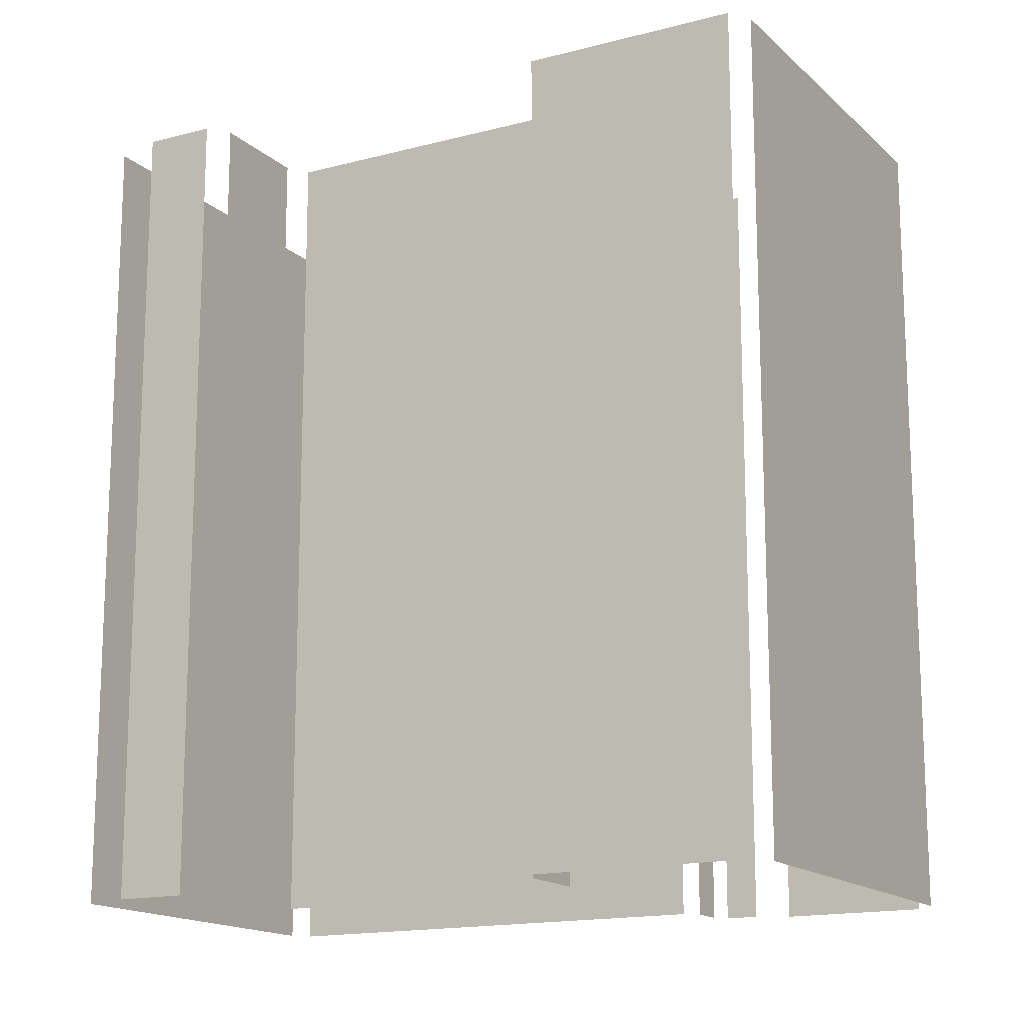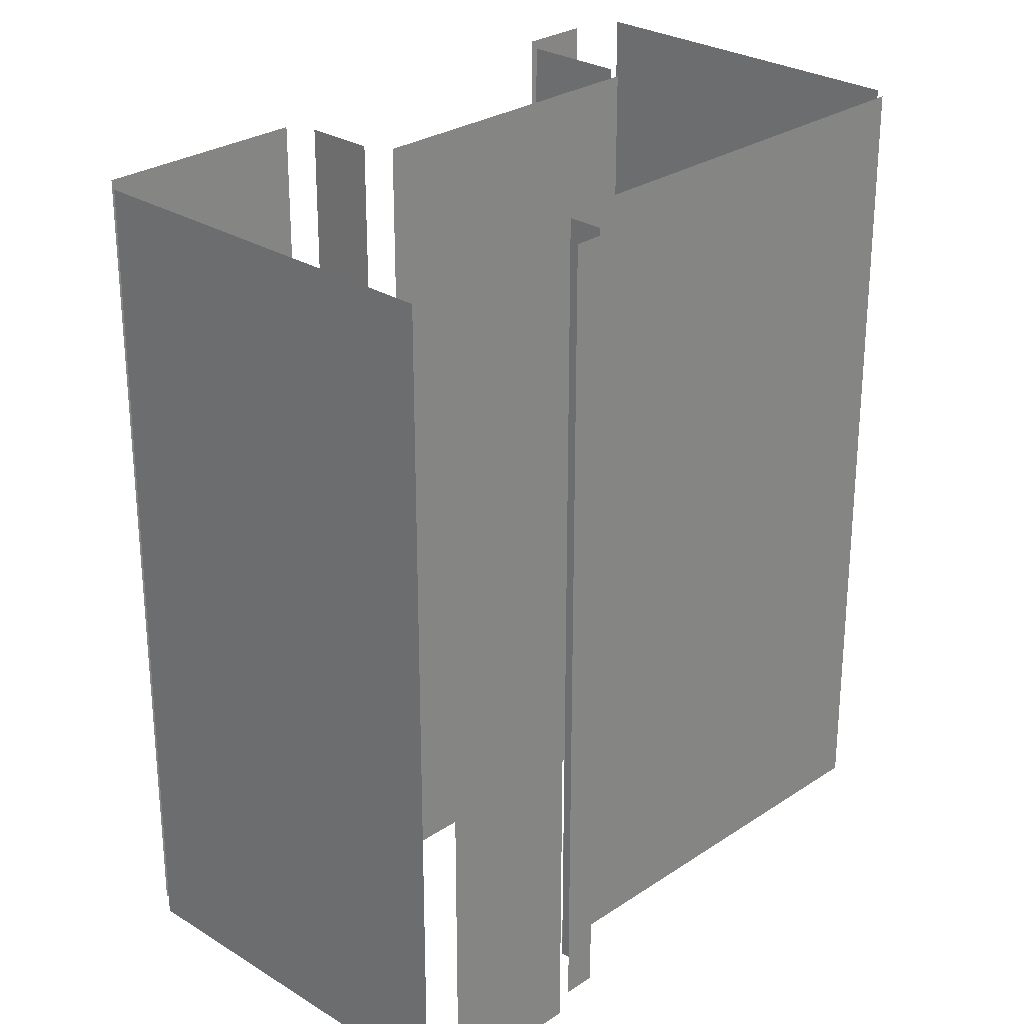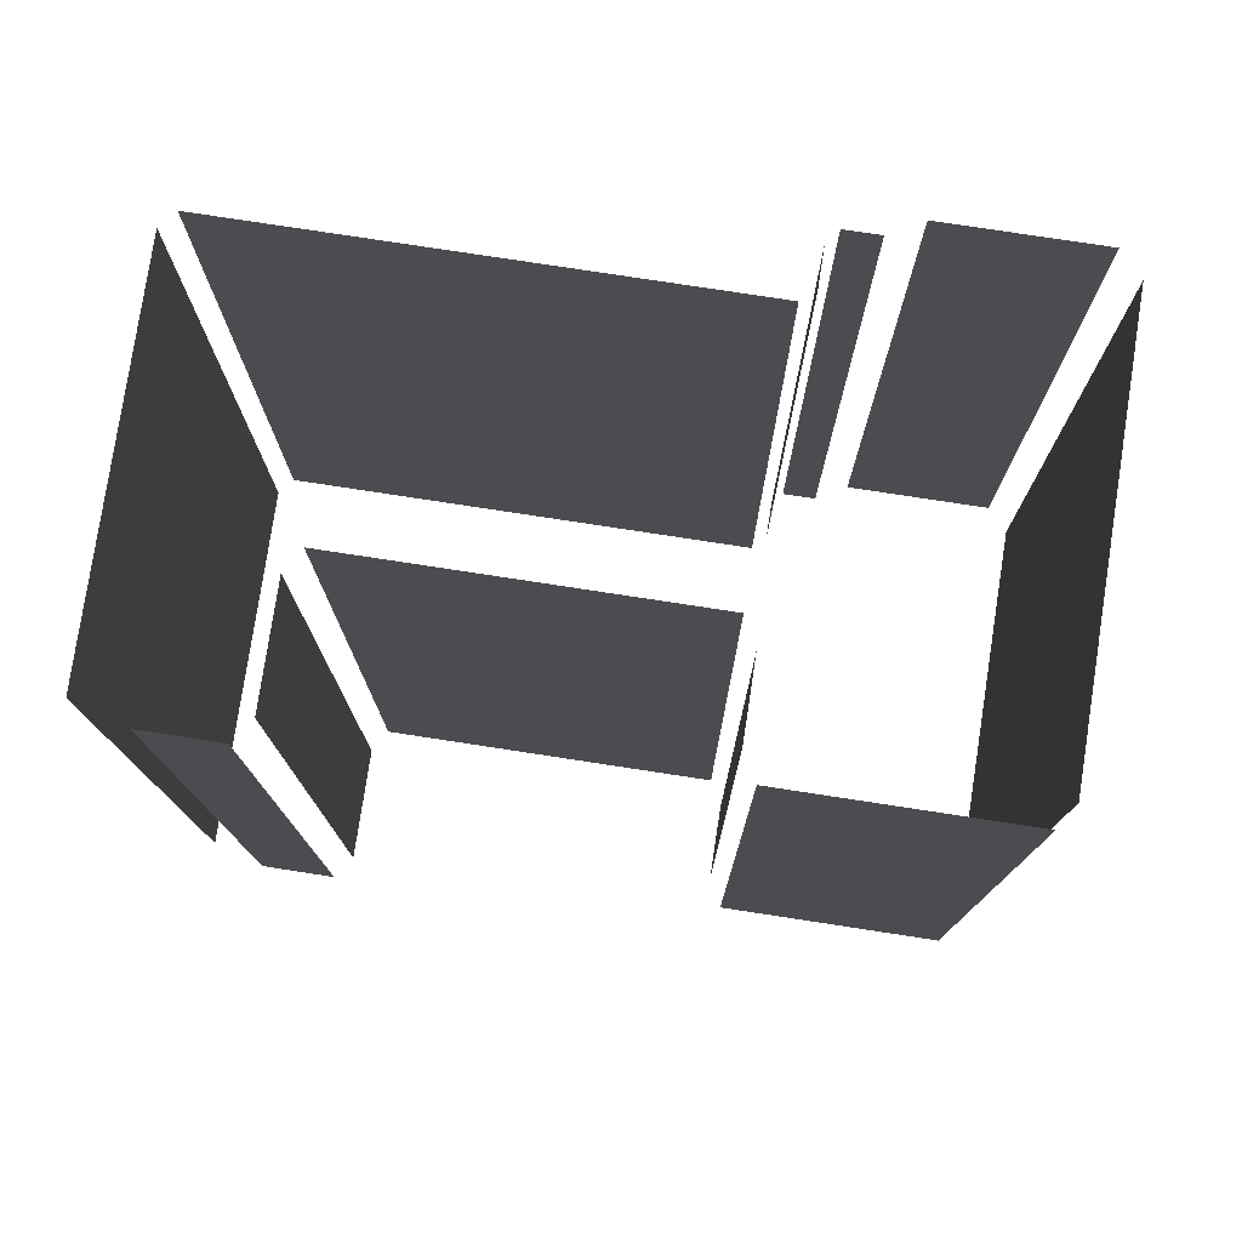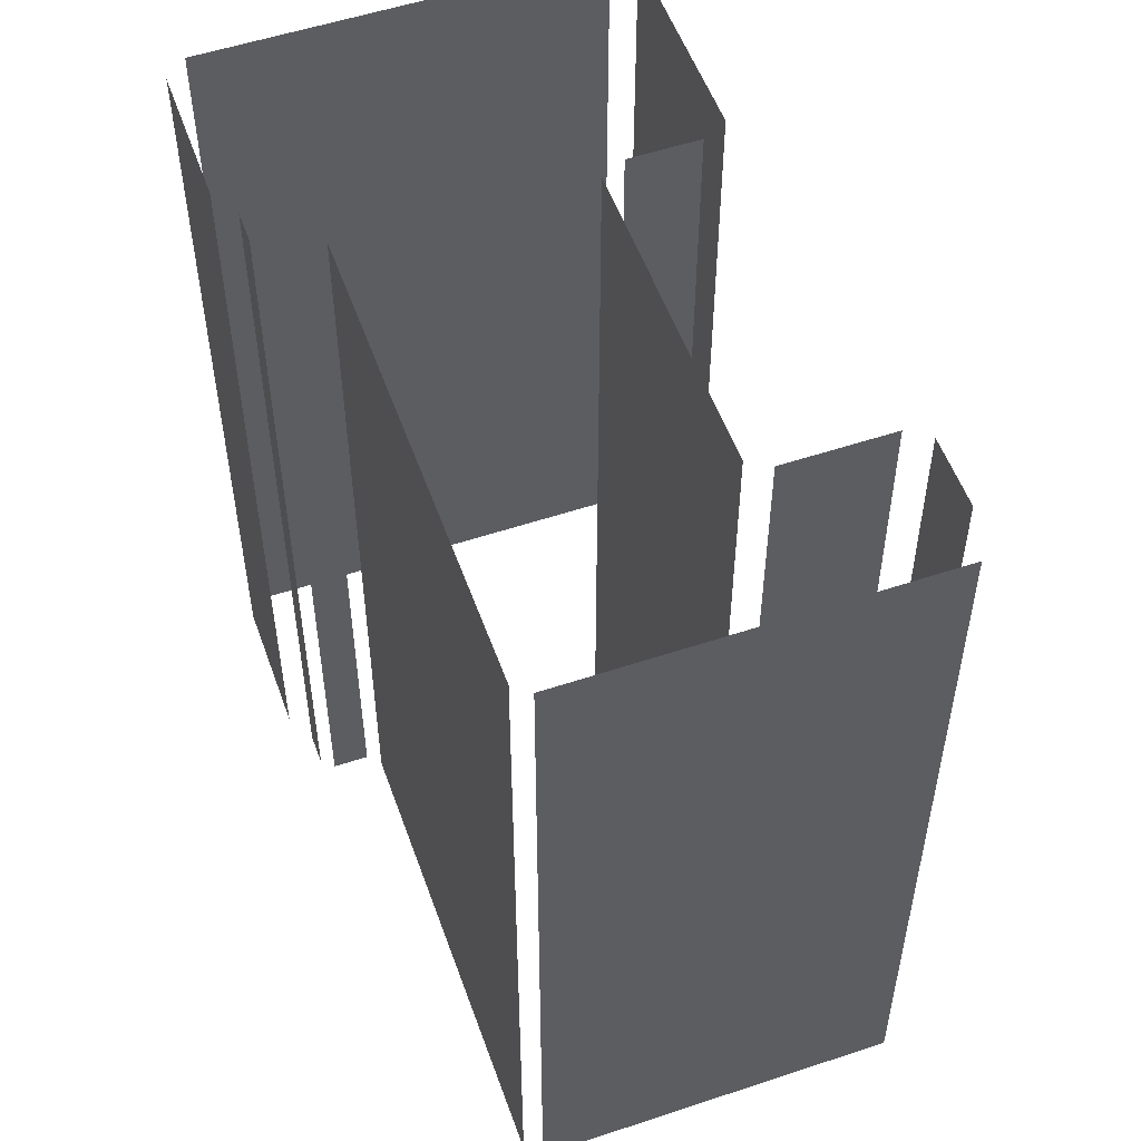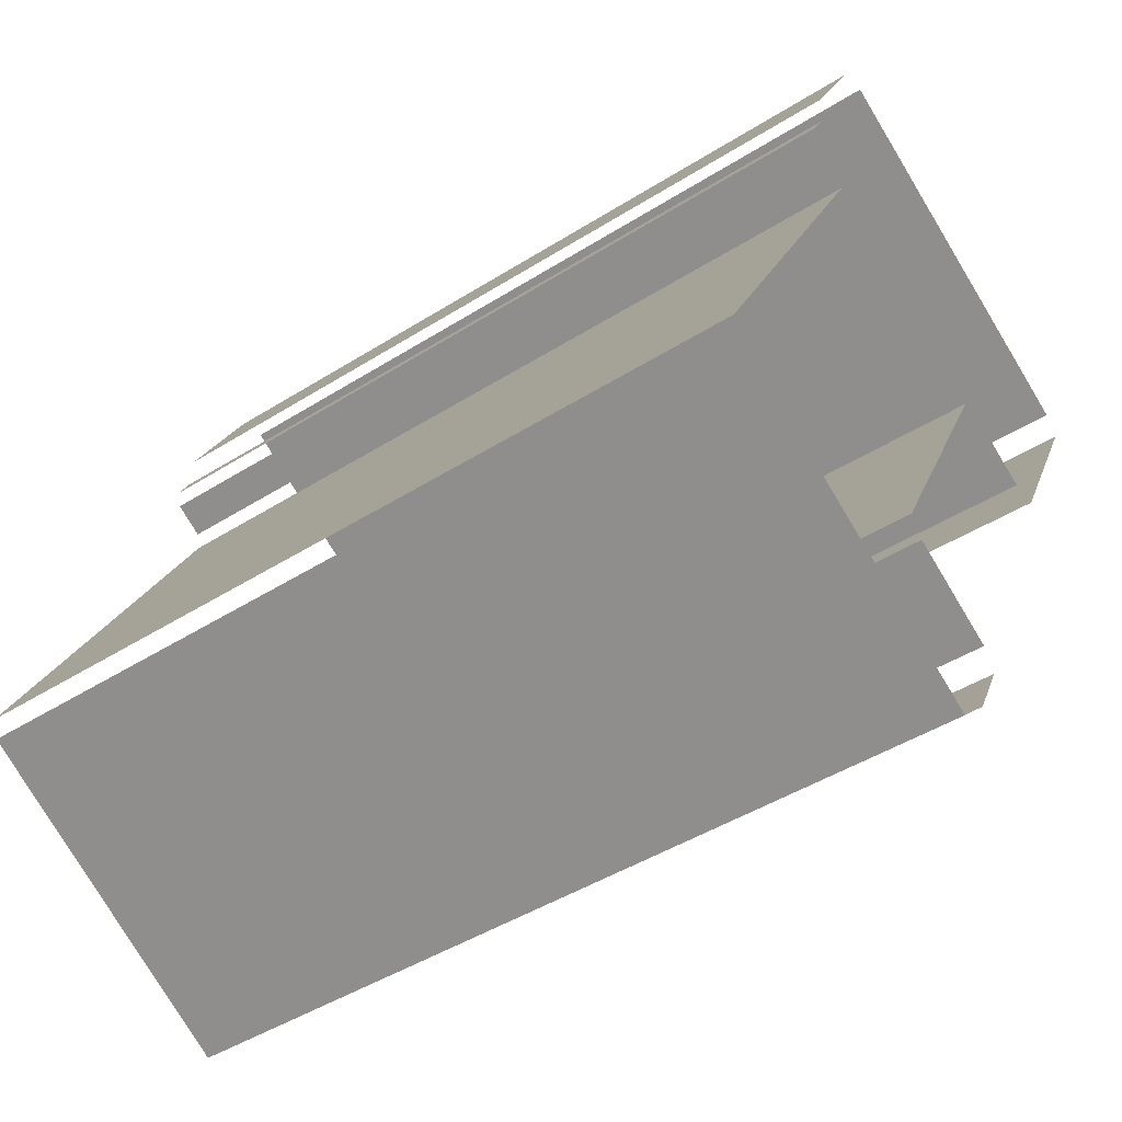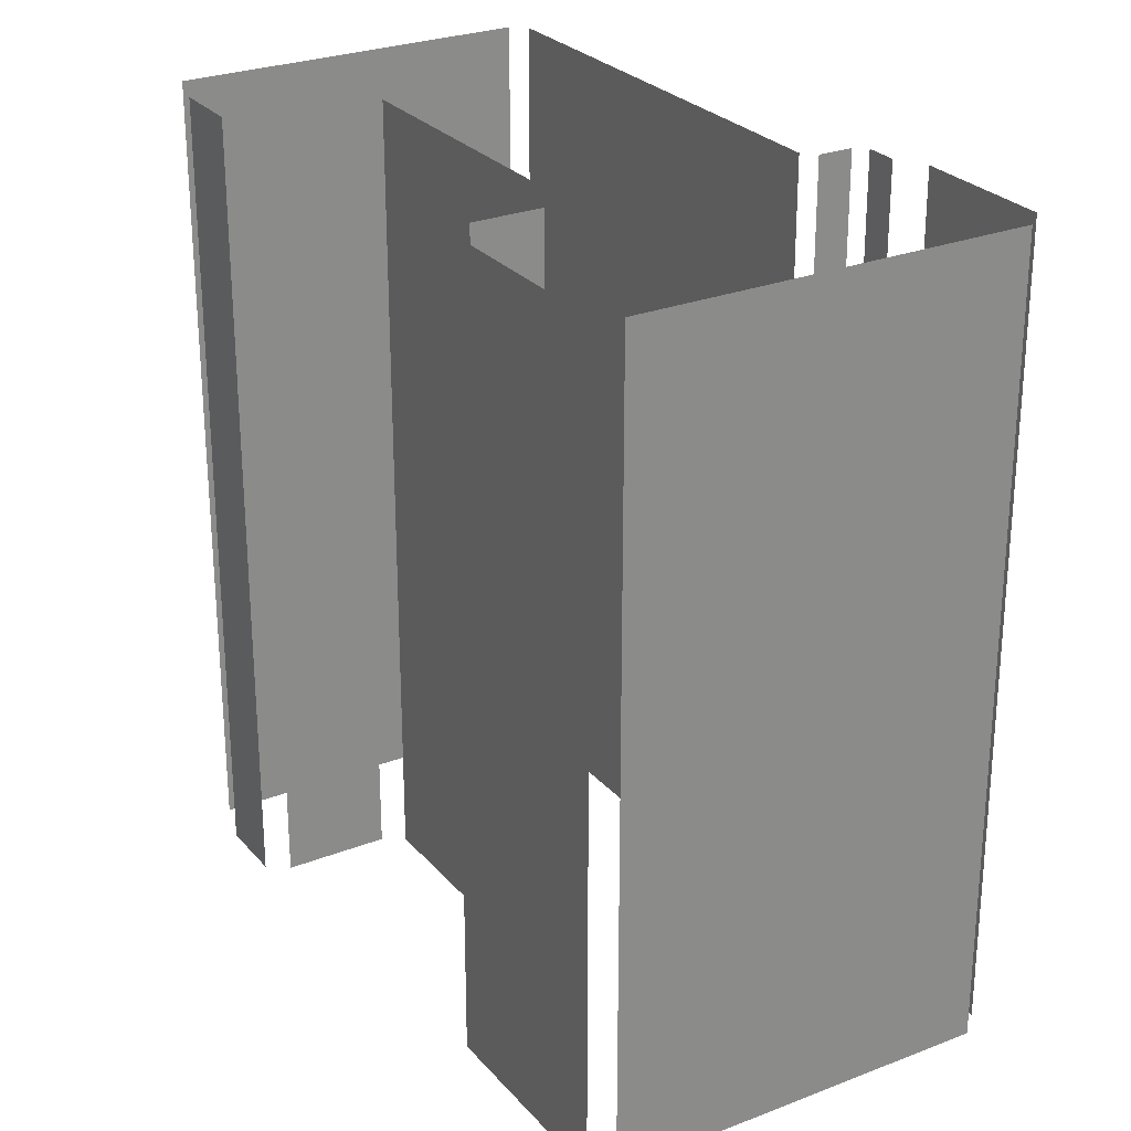
<metadata>
{"format":"obj","ext":"obj","renderer":"f3d","projection":"perspective","resolution":1024,"background":"white","views":[{"elev":-15.5,"azim":90.9,"up":"+Z"},{"elev":27.2,"azim":-164.3,"up":"+Z"},{"elev":78.4,"azim":70.3,"up":"+Z"},{"elev":54.0,"azim":-47.9,"up":"+Z"},{"elev":-45.5,"azim":-54.0,"up":"+Y"},{"elev":26.8,"azim":120.3,"up":"+Z"}]}
</metadata>
<code>
o geometryt000010000010000110010110000110000110100100010010st83
v 1175 -69.13 1013
v 1168 -83.45 1013
v 1168 -83.45 1042
v 1175 -69.13 1042
v 1168 -84.1 1013
v 1179 -90.05 1013
v 1179 -90.05 1042
v 1168 -84.1 1042
v 1174 -67.94 1013
v 1175 -68.53 1013
v 1175 -68.53 1042
v 1174 -67.94 1042
v 1175 -66.42 1042
v 1175 -66.42 1013
v 1174 -67.43 1013
v 1174 -67.43 1042
v 1177 -60.81 1013
v 1175 -65.21 1013
v 1175 -65.21 1042
v 1177 -60.81 1042
v 1177 -83.2 1013
v 1183 -73.29 1013
v 1183 -73.29 1042
v 1177 -83.2 1042
v 1181 -85.75 1013
v 1178 -83.96 1013
v 1178 -83.96 1042
v 1181 -85.75 1042
v 1190 -67.09 1042
v 1190 -67.09 1013
v 1178 -60.54 1013
v 1178 -60.54 1042
v 1180 -88.78 1042
v 1180 -88.78 1013
v 1182 -86.57 1013
v 1182 -86.57 1042
v 1184 -73.31 1013
v 1186 -74.5 1013
v 1186 -74.5 1042
v 1184 -73.31 1042
v 1187 -74.5 1042
v 1187 -74.5 1013
v 1191 -67.89 1013
v 1191 -67.89 1042
f 1 2 3
f 4 1 3
f 5 6 7
f 8 5 7
f 9 10 11
f 12 9 11
f 13 14 15
f 13 15 16
f 17 18 19
f 20 17 19
f 21 22 23
f 24 21 23
f 25 26 27
f 28 25 27
f 29 30 31
f 29 31 32
f 33 34 35
f 33 35 36
f 37 38 39
f 40 37 39
f 41 42 43
f 41 43 44

</code>
